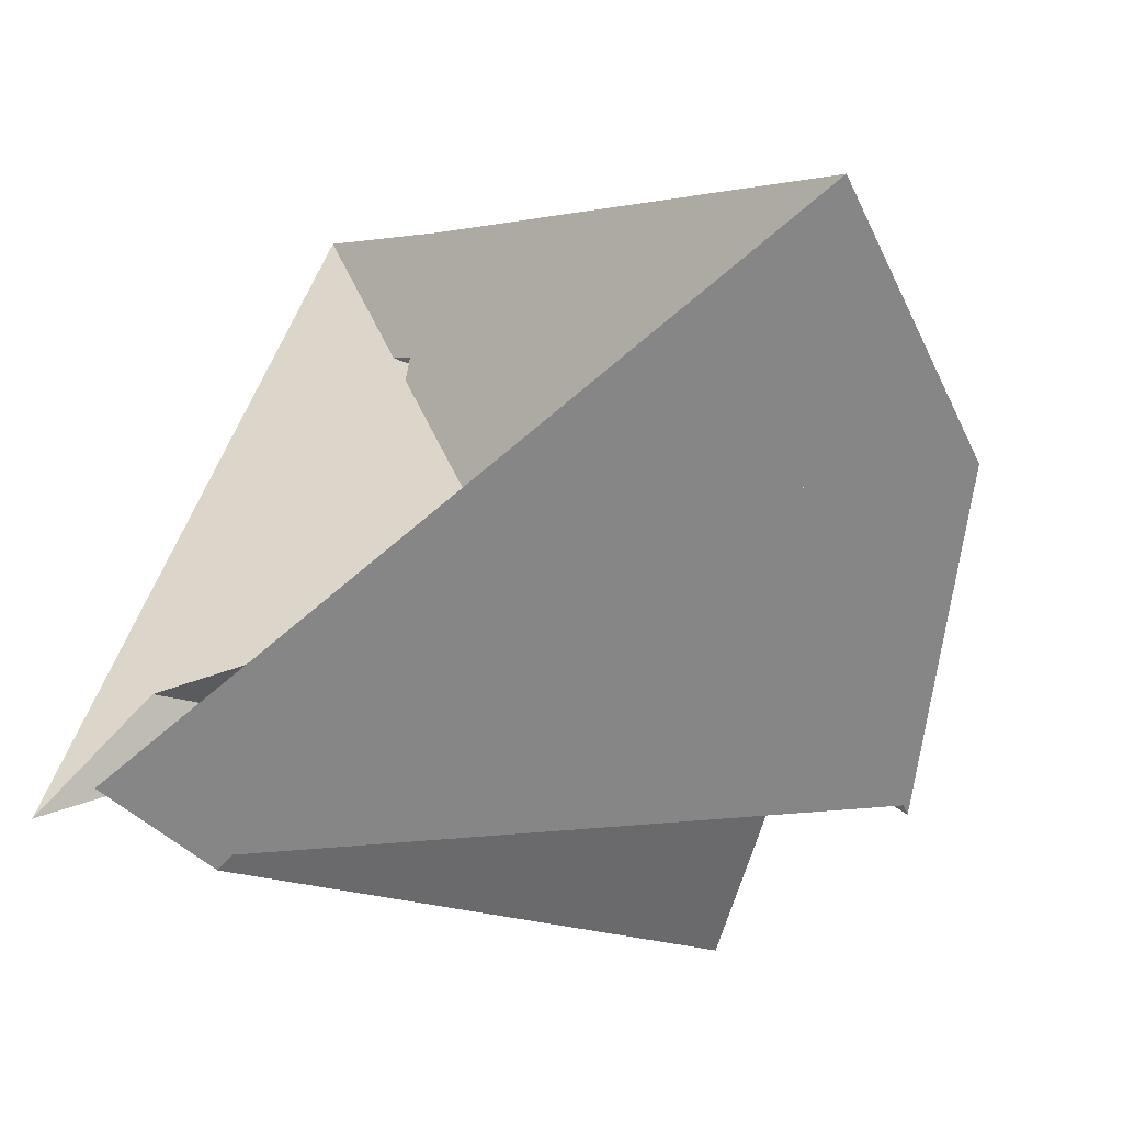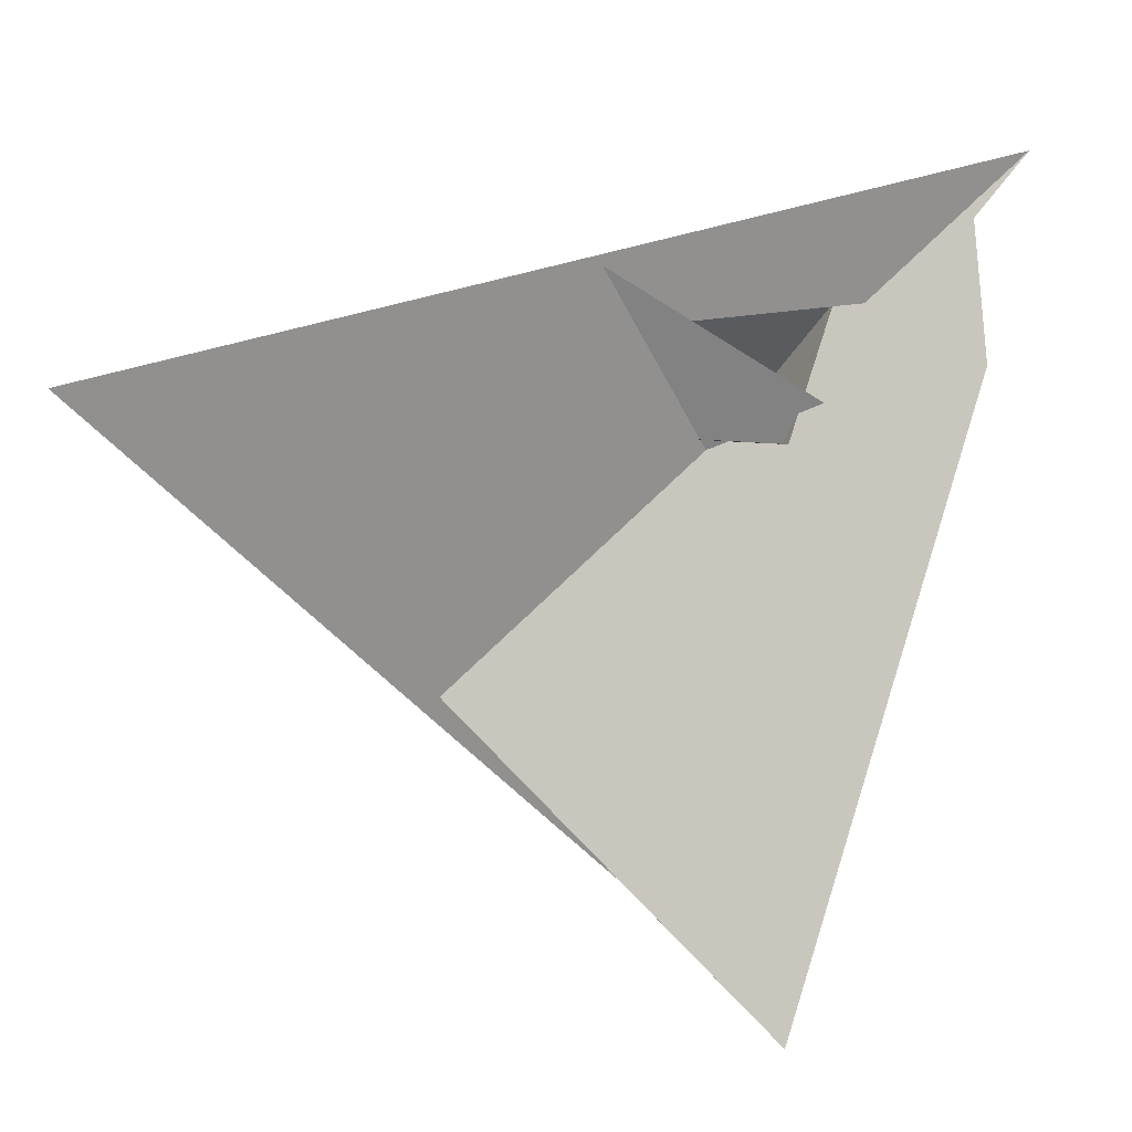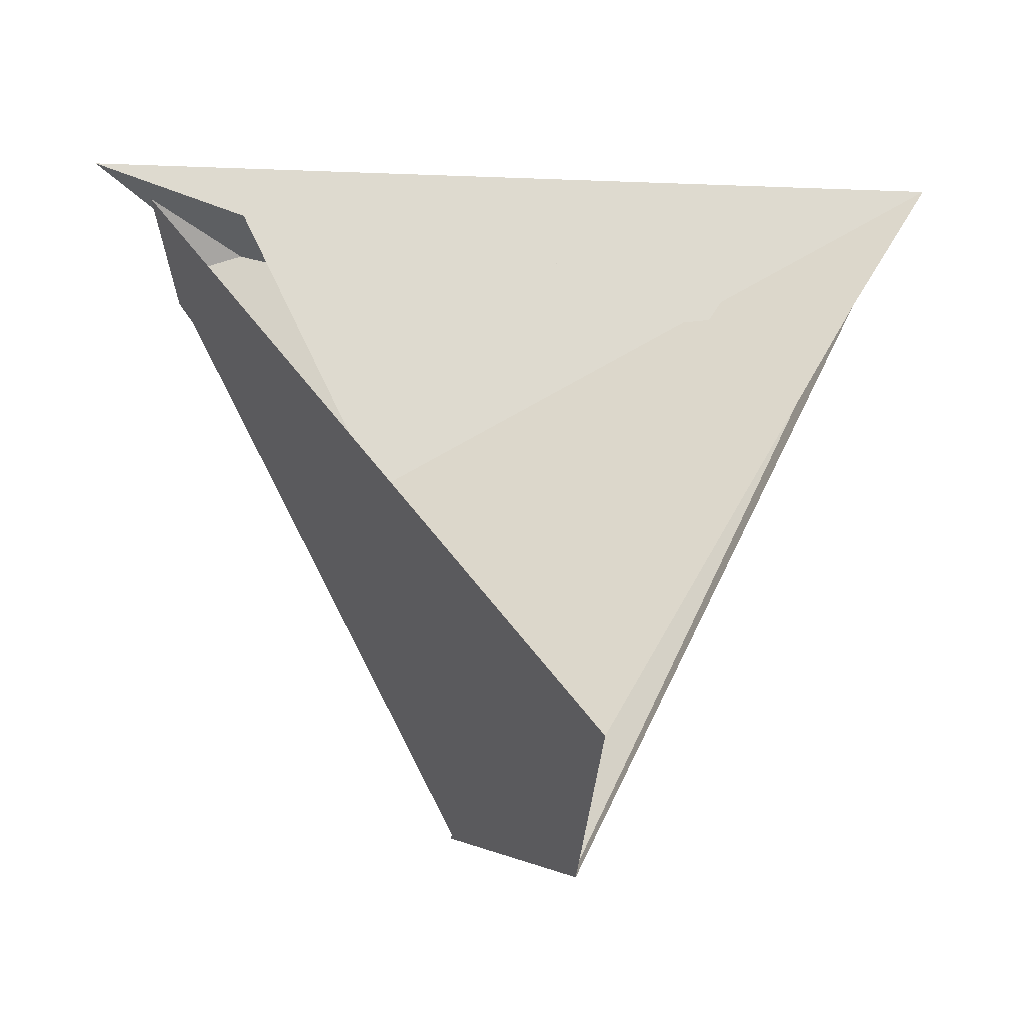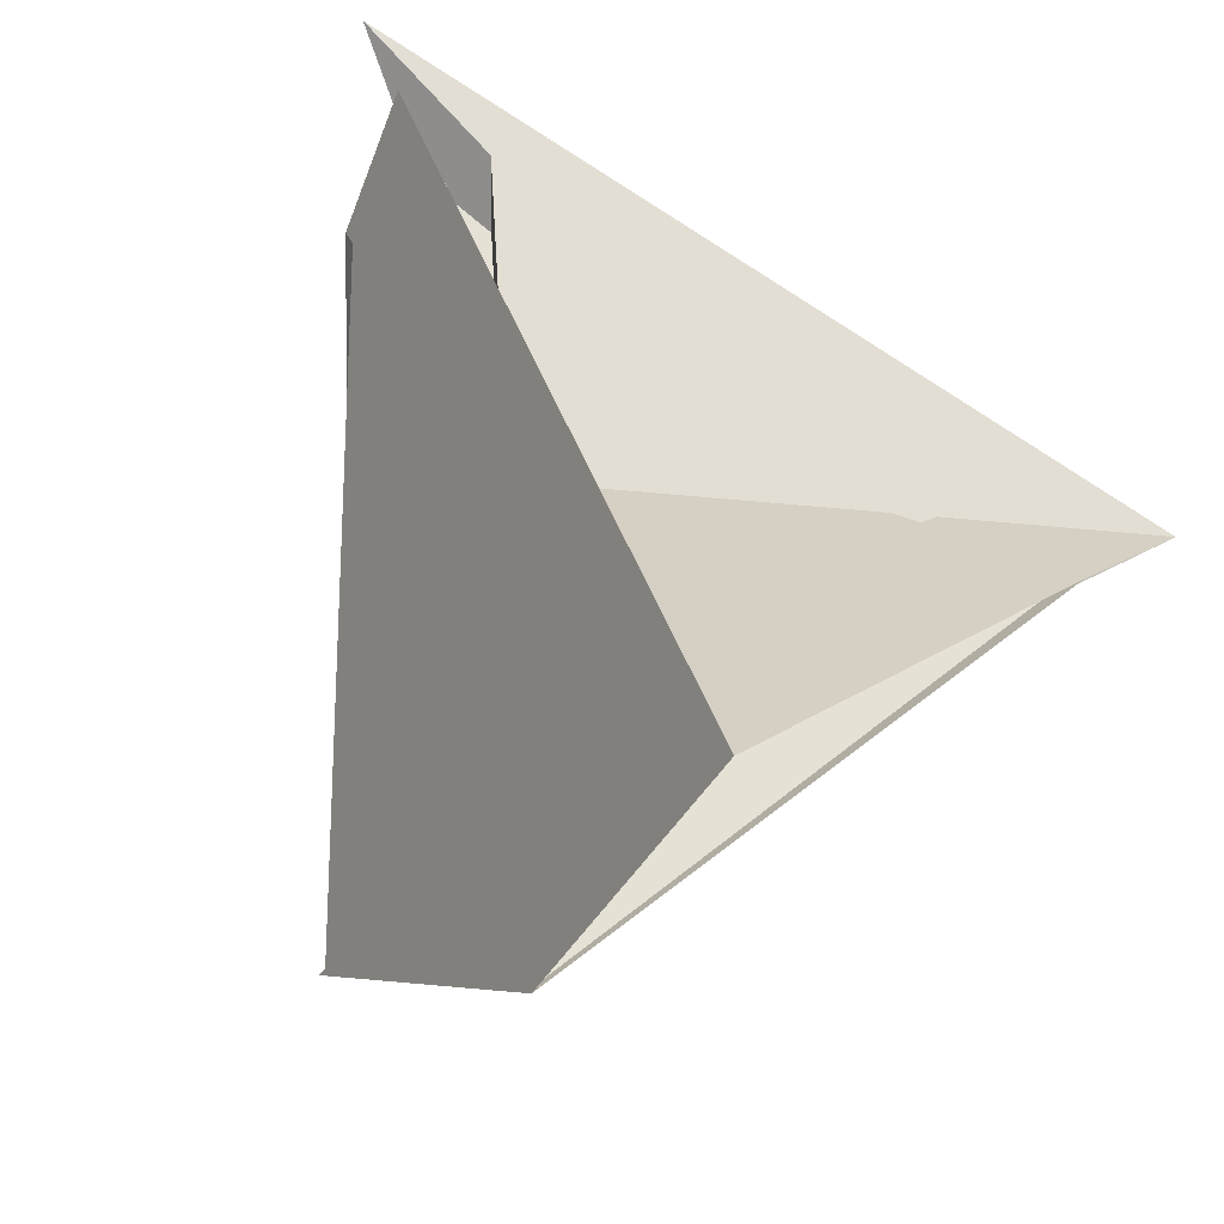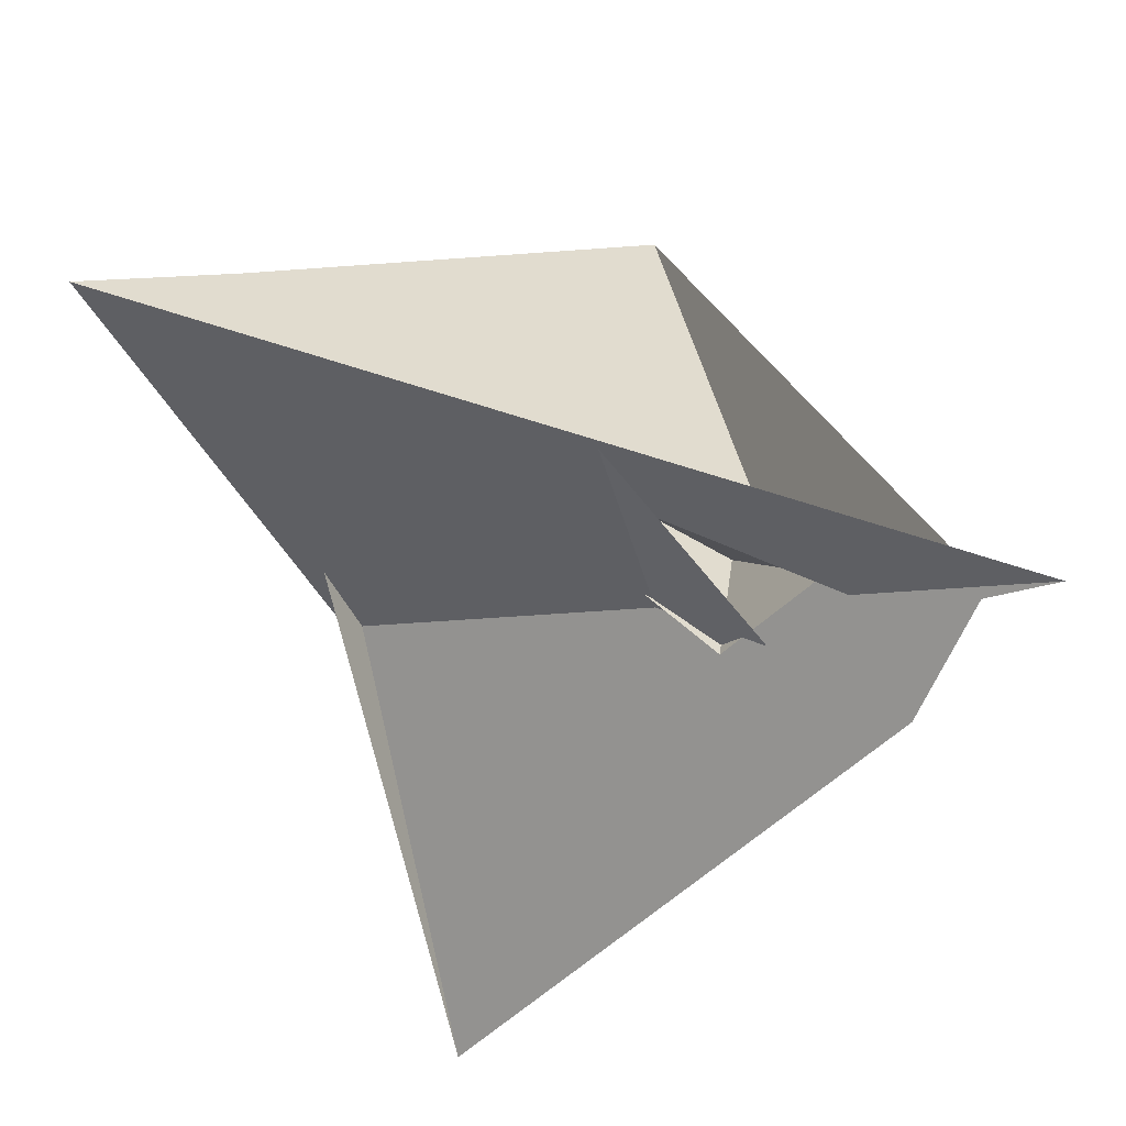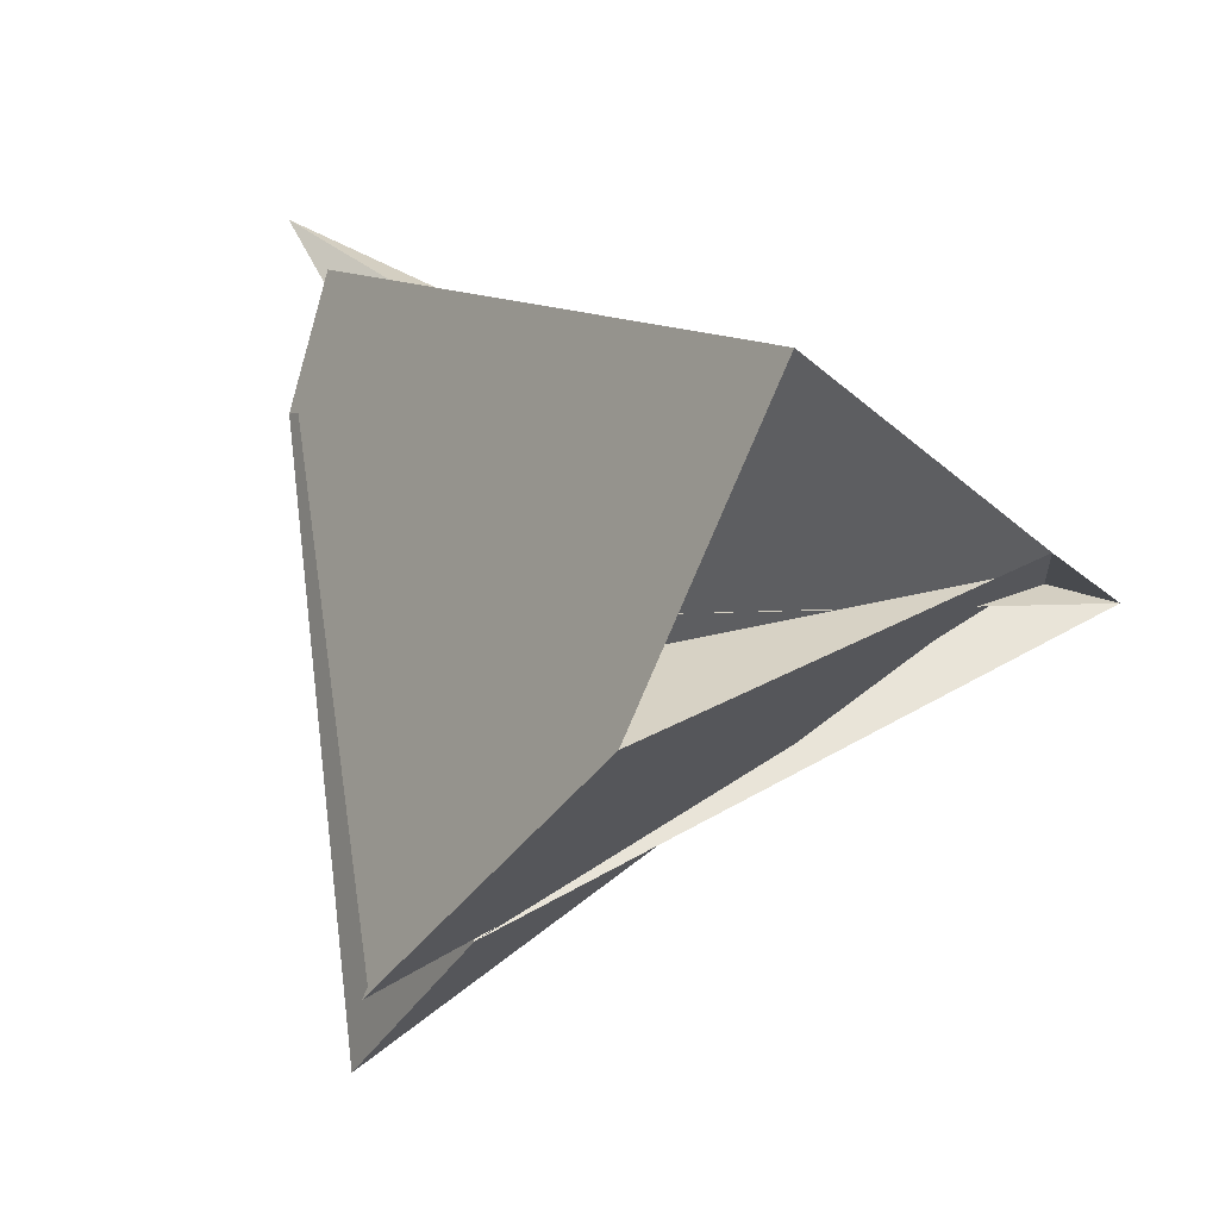
<metadata>
{"format":"obj","ext":"obj","renderer":"f3d","projection":"perspective","resolution":1024,"background":"white","views":[{"elev":60.4,"azim":102.6,"up":"+Y"},{"elev":-47.8,"azim":1.1,"up":"+Y"},{"elev":-0.8,"azim":-165.3,"up":"+Z"},{"elev":69.1,"azim":-154.7,"up":"+Y"},{"elev":70.0,"azim":37.8,"up":"+Z"},{"elev":35.6,"azim":-165.3,"up":"+Y"}]}
</metadata>
<code>
v -0.8854 -0.02653 0.5477
v -0.4784 1.023 -0.4694
v 0.4855 -0.06092 0.4489
v -0.4767 0.05414 0.4336
v 0.4571 0.2389 0.1723
v 0.7472 -0.01128 0.3777
v -1.028 -0.3646 0.8764
v -0.6126 -0.2658 0.7447
v 0.4712 -0.03521 0.4263
v -0.8564 -0.2675 0.7696
v 0.4839 0.2455 0.1635
v -0.7176 -0.004248 0.3432
v -0.4746 -0.2103 0.1716
v 0.1797 -0.3967 -0.4831
v -0.1783 0.3925 -0.4844
v 0.07471 -0.3936 -0.364
v 0.01137 -0.1128 -0.4381
v -0.1246 0.4406 -0.5713
v -0.05838 -0.2581 -0.2818
v -0.835 -0.0615 0.5081
v 0.4549 -0.9867 -0.4733
v 0.9154 0.02462 0.5916
v 1.015 0.3484 0.9262
v 0.8913 0.2781 0.8397
v 0.6423 0.261 0.7893
v -0.4601 0.02621 0.4081
v -0.5027 -0.2159 0.1623
v 0.1275 -0.442 -0.5674
v -0.008044 0.09761 -0.4416
v 0.08242 0.2671 -0.2476
v -0.07717 0.3899 -0.3684
v 0.8823 0.04706 0.565
v 0.388 -0.0813 0.265
v 0.06885 -0.4348 -0.4841
v 0.08638 0.0165 0.8793
v 0.8312 0.1968 0.6537
v -0.04176 0.4306 -0.4526
v -0.2496 0.3438 -0.8513
v -0.2583 0.3674 -0.8638
v -0.3804 0.07506 0.2515
v -0.007647 0.002399 0.8689
v -0.7837 -0.1667 0.5448
v 0.2697 -0.3705 -0.8677
v 0.2597 -0.3446 -0.854
f 1 2 11 5 6 9 3 4 8 7 10
f 1 2 18 15 14 16 17 19 13 12 20
f 3 4 26 12 13 27 21 22 24 23 25
f 5 6 32 22 21 28 14 15 31 29 30
f 7 8 34 28 14 16 33 35 36 24 23
f 3 9 33 16 17 29 30 38 39 37 25
f 7 10 42 41 40 31 15 18 37 25 23
f 4 8 34 43 44 19 17 29 31 40 26
f 5 11 36 35 41 40 26 12 20 38 30
f 1 10 42 27 21 28 34 43 39 38 20
f 6 9 33 35 41 42 27 13 19 44 32
f 2 11 36 24 22 32 44 43 39 37 18

</code>
